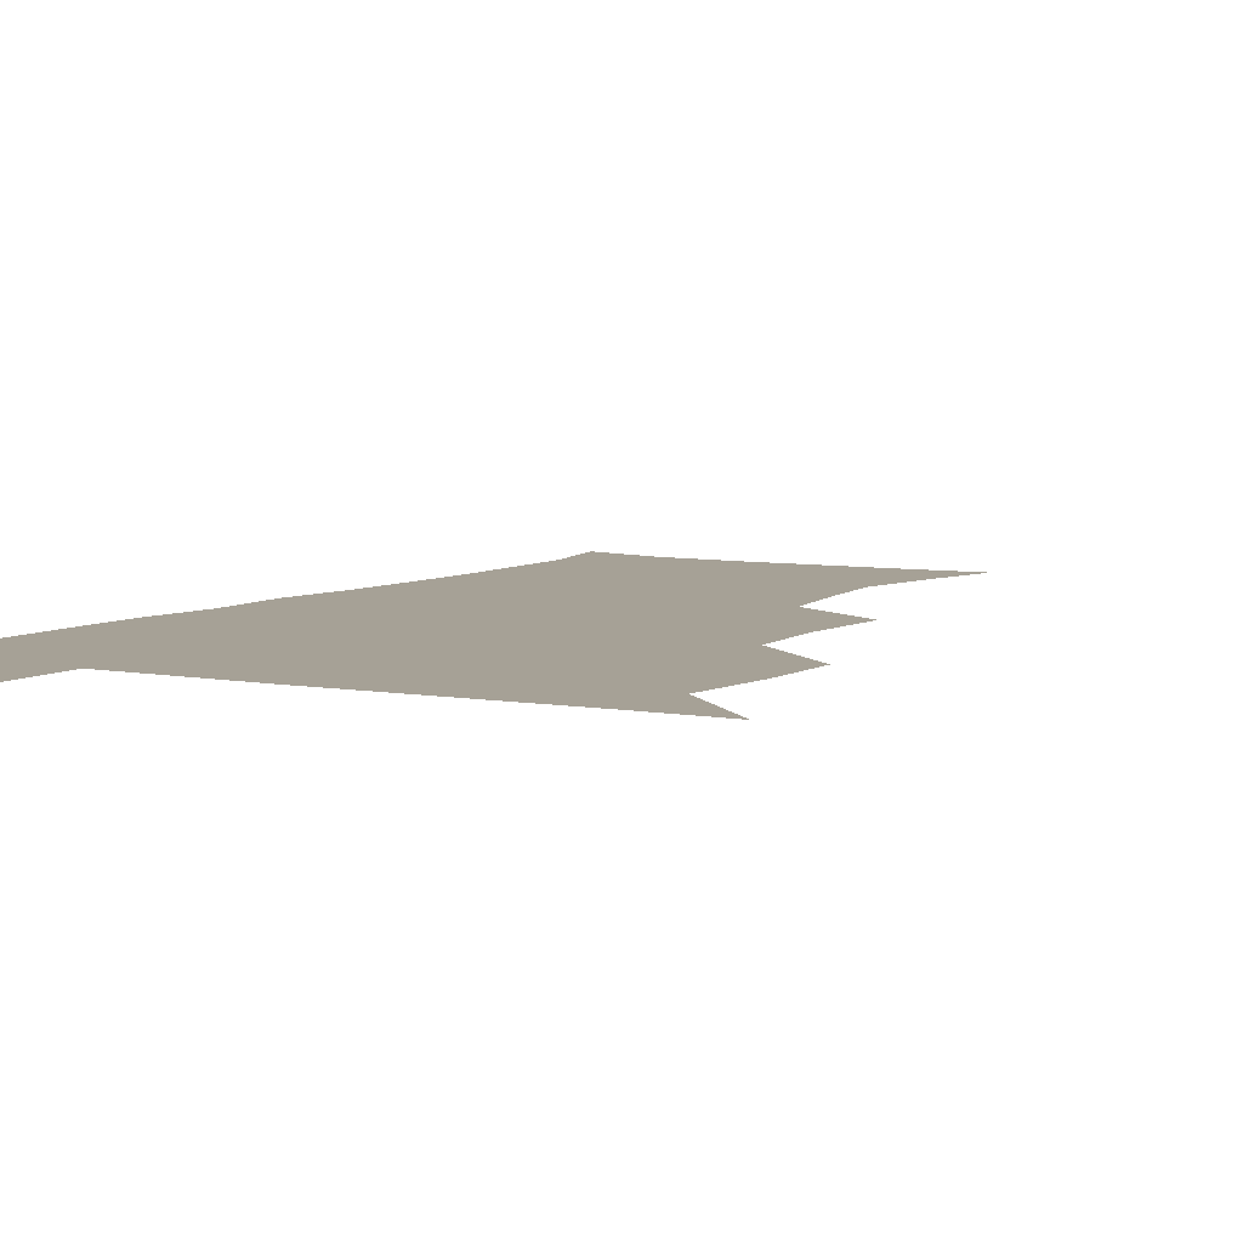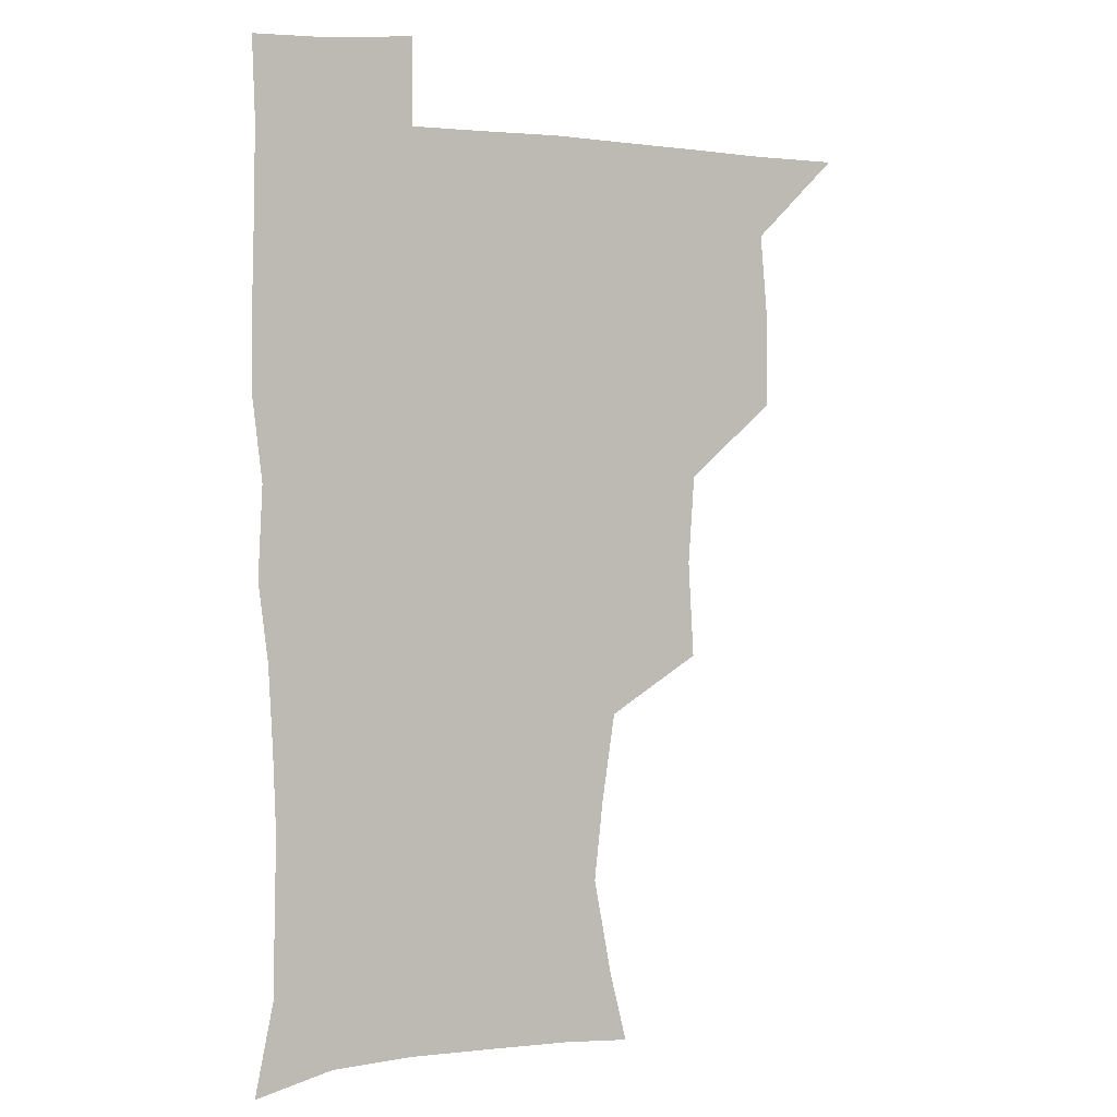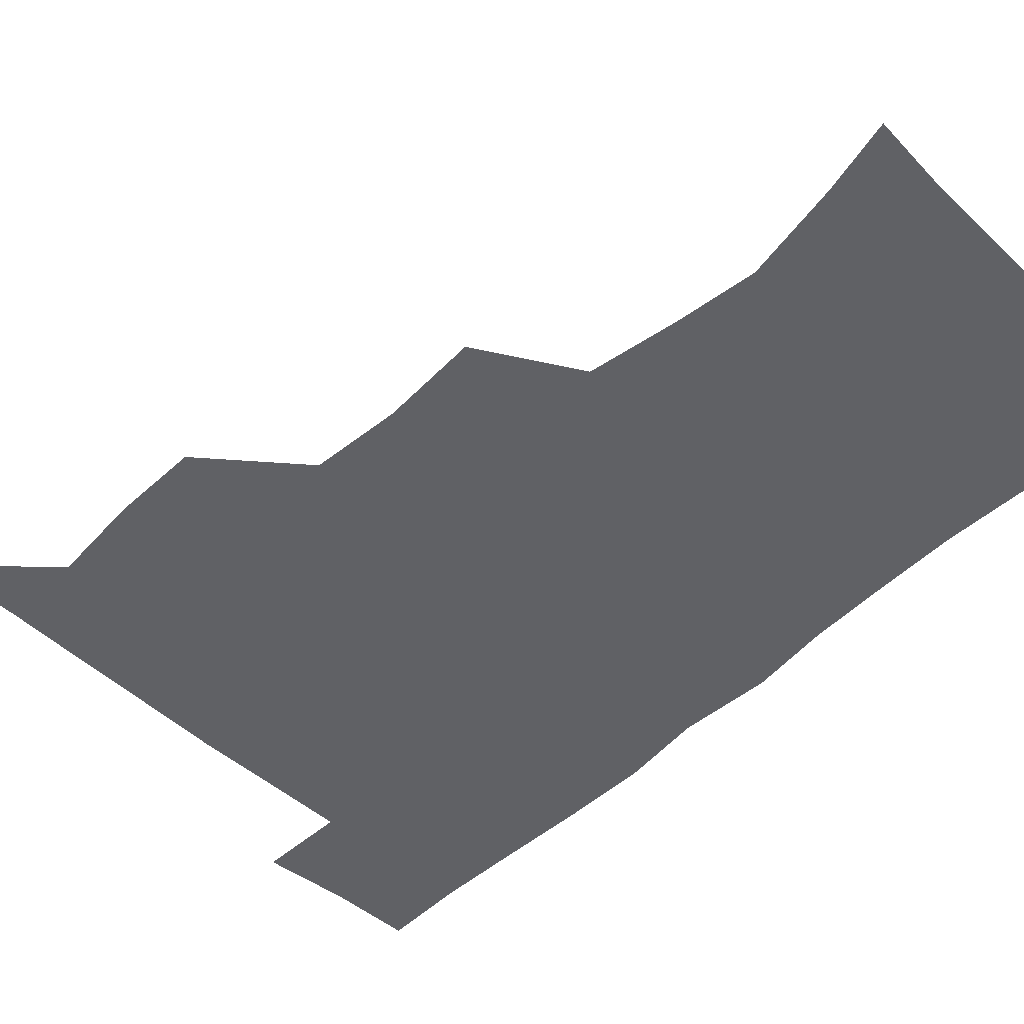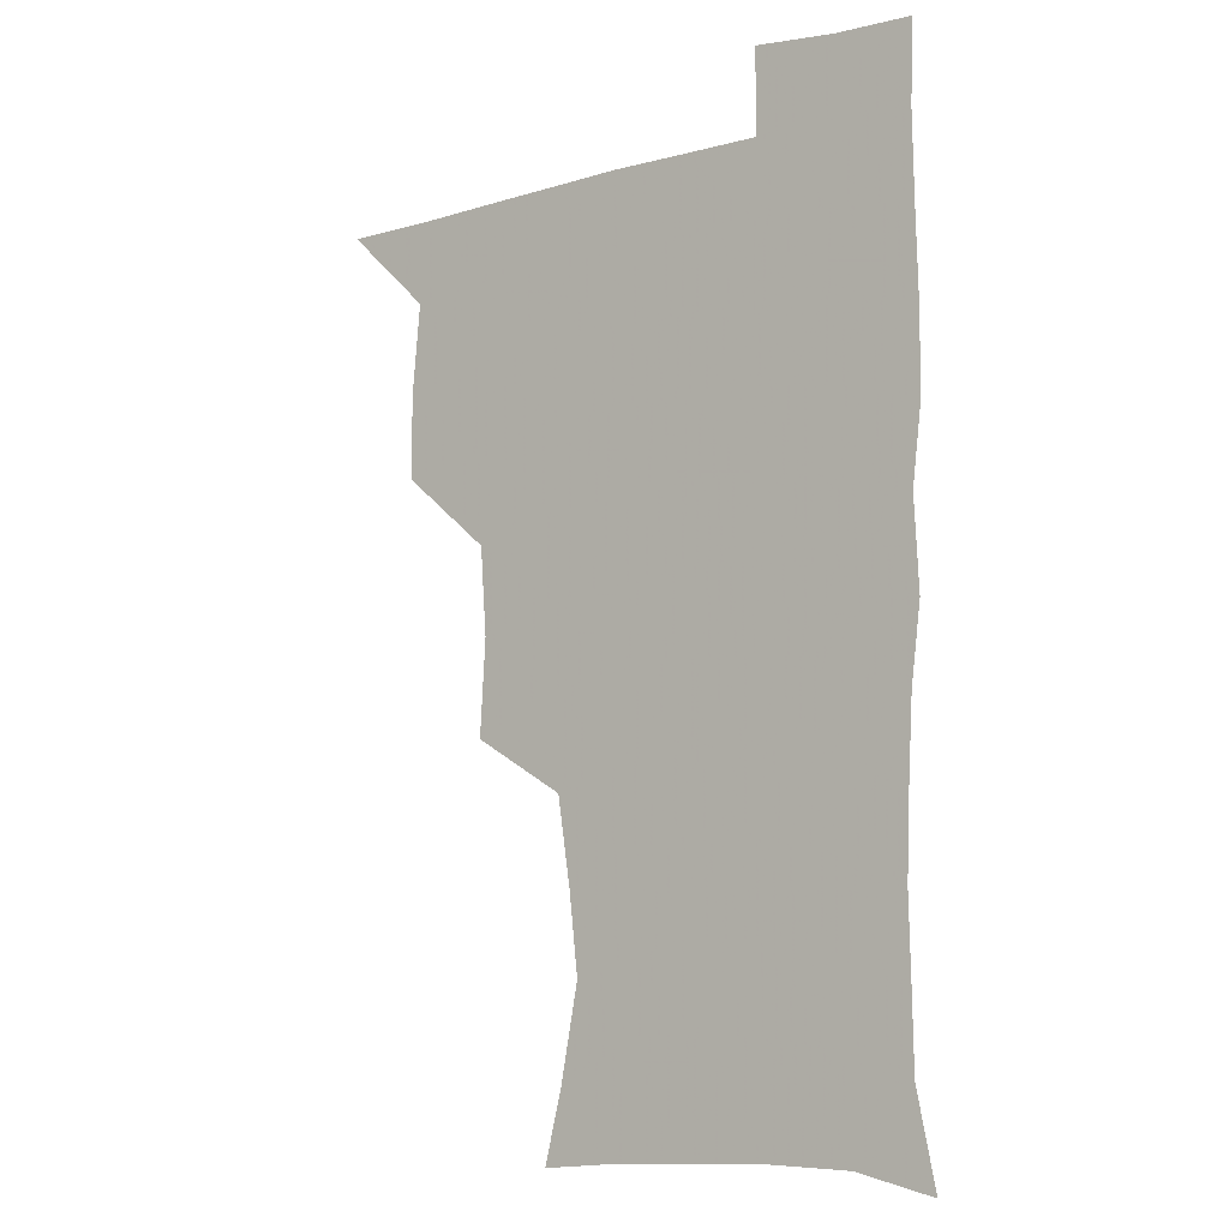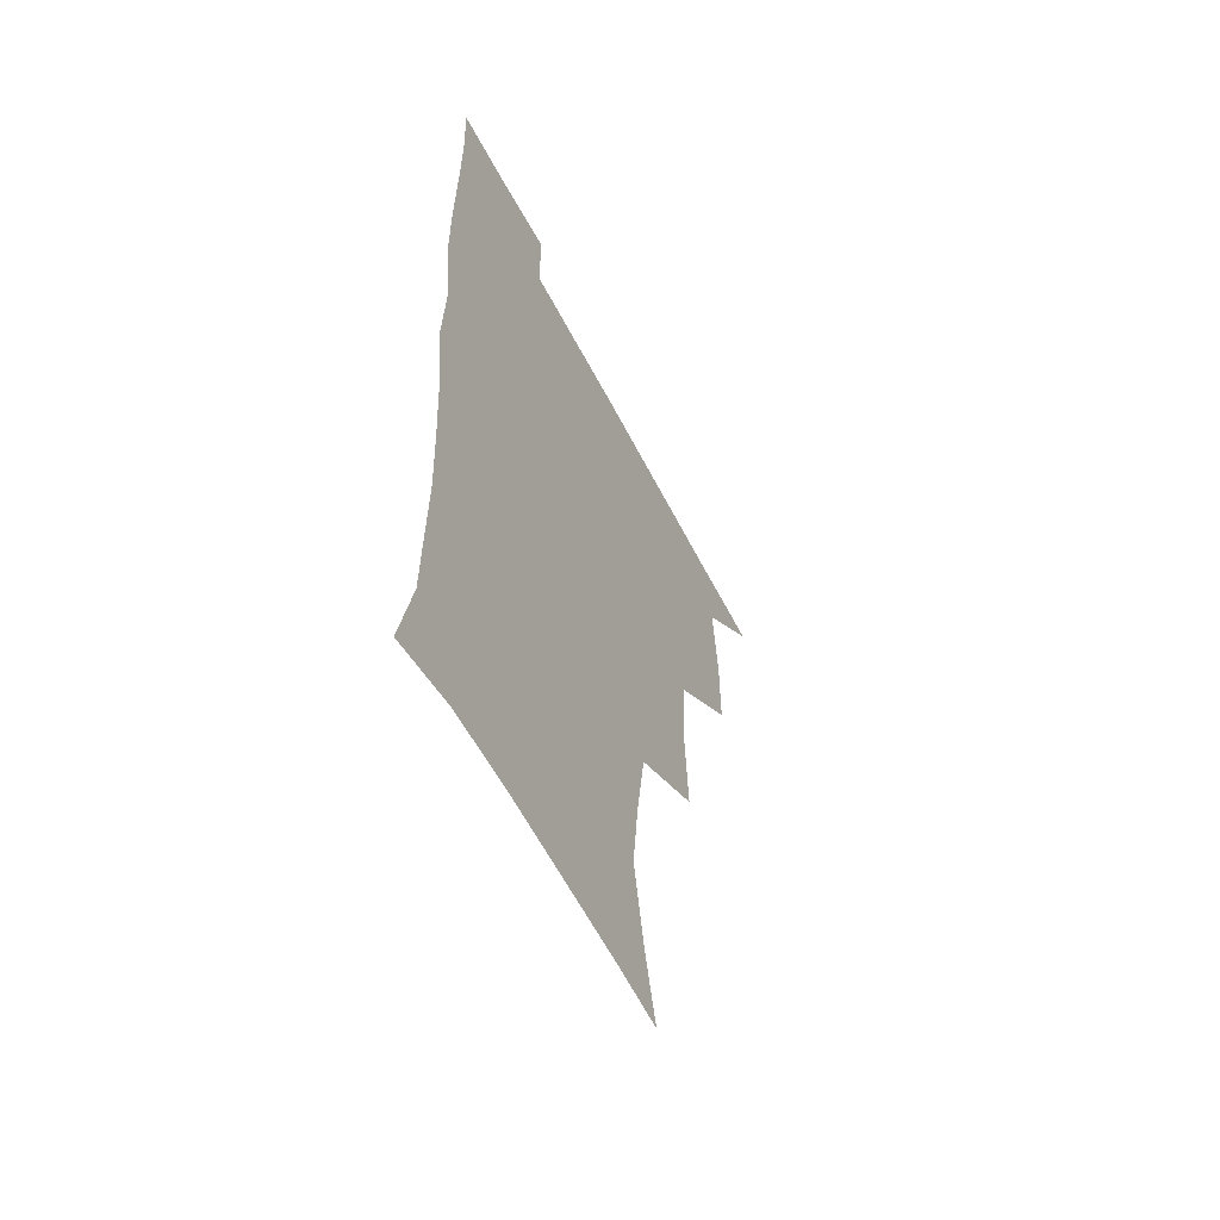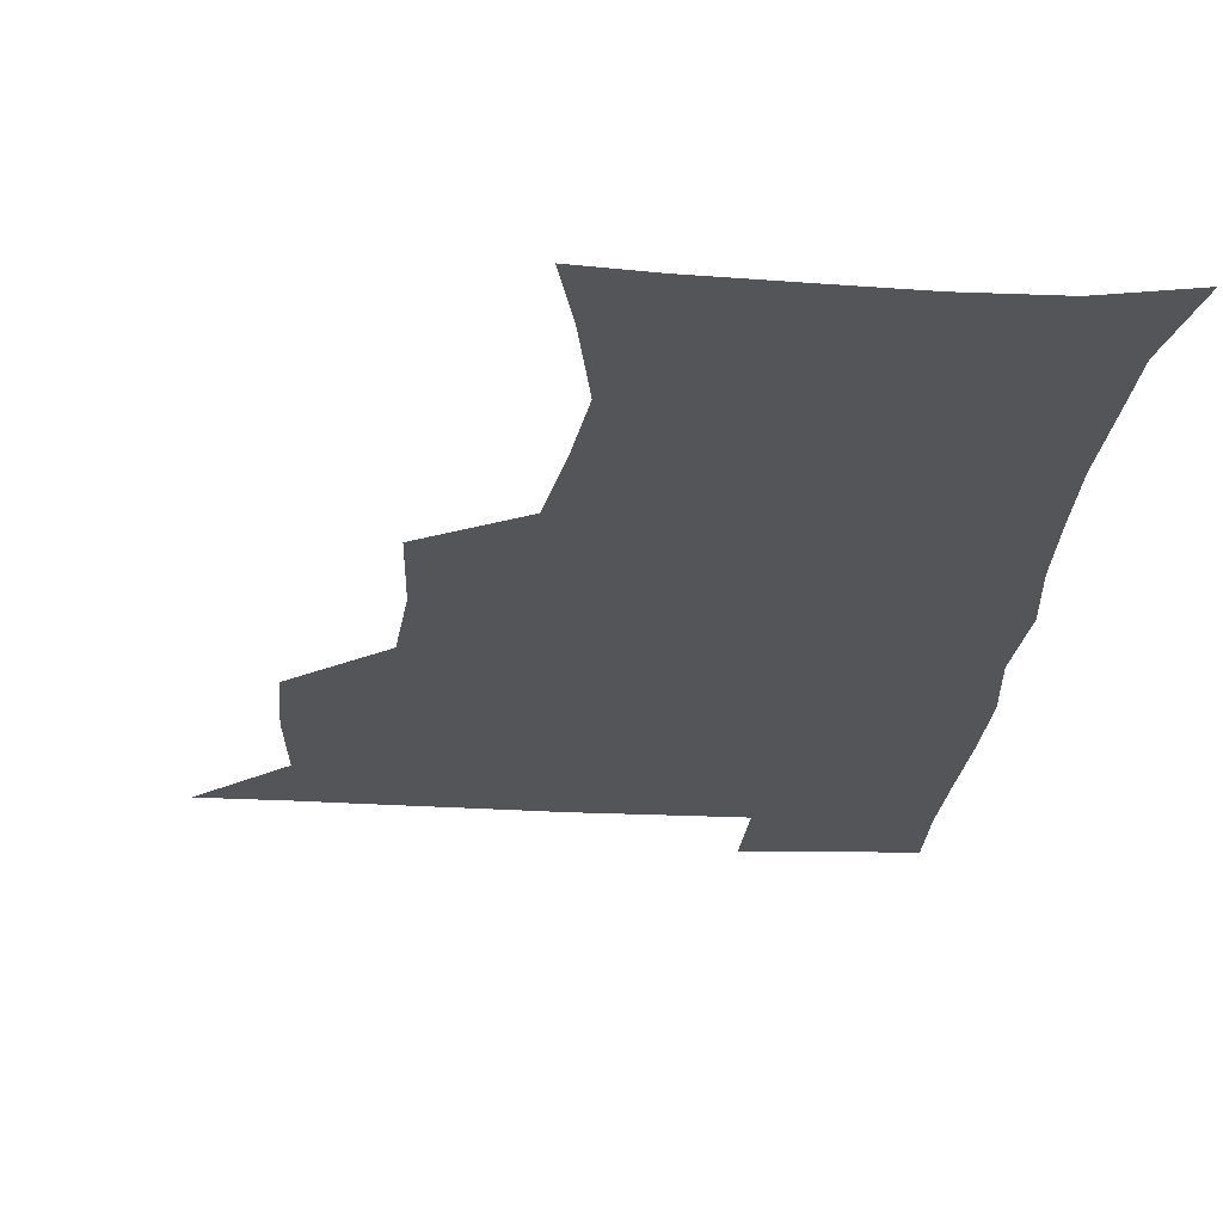
<metadata>
{"format":"obj","ext":"obj","renderer":"f3d","projection":"perspective","resolution":1024,"background":"white","views":[{"elev":6.2,"azim":-149.8,"up":"+Z"},{"elev":2.6,"azim":151.6,"up":"+Y"},{"elev":-48.9,"azim":-44.7,"up":"+Z"},{"elev":-8.6,"azim":37.1,"up":"+Y"},{"elev":-58.3,"azim":117.1,"up":"+Y"},{"elev":-24.7,"azim":-5.1,"up":"+Z"}]}
</metadata>
<code>
v 480.5 509 0
v 509 413.9 0
v 509.1 445.5 0
v 512.2 478.7 0
v 513.1 509.1 0
v 542.4 317.5 0
v 544.5 353.3 0
v 542.2 385.9 0
v 542.2 419.4 0
v 545.2 452.4 0
v 544.5 481.2 0
v 543 510 0
v 572.2 172.3 0
v 578.8 198.7 0
v 585.5 234.5 0
v 582.2 264.3 0
v 577.3 296.9 0
v 576.3 332.5 0
v 574.8 362.7 0
v 574.1 393.8 0
v 574.9 425.4 0
v 574.8 454.1 0
v 573.6 482.1 0
v 572.3 510.8 0
v 597.4 174.5 0
v 609 216 0
v 608 241.4 0
v 606.8 274.2 0
v 604.8 305.5 0
v 603.8 336.4 0
v 602.9 365.8 0
v 602.6 395.9 0
v 603.3 426.8 0
v 603.3 454.9 0
v 602.7 482.6 0
v 601.3 511.6 0
v 628.1 175.7 0
v 633.3 217.5 0
v 633.4 248.2 0
v 632.5 278.4 0
v 631.4 308.7 0
v 630.9 338.5 0
v 630.8 369.5 0
v 630.7 398.2 0
v 630.9 426.8 0
v 631.2 455.4 0
v 631.4 482.8 0
v 631 511.2 0
v 661.3 176.9 0
v 659.5 216 0
v 659.2 245.5 0
v 658 278.5 0
v 657.5 309 0
v 657.8 337.6 0
v 657.6 368.5 0
v 657.9 397.5 0
v 658.5 426.1 0
v 658.8 454.8 0
v 659.6 482.8 0
v 660.3 511.1 0
v 659.9 542.9 0
v 692.2 176 0
v 686.3 212.5 0
v 685 243.2 0
v 684.4 273.9 0
v 684.3 304.3 0
v 684.4 334.7 0
v 685.7 363.6 0
v 687.3 392.4 0
v 687.1 423 0
v 687.4 452.7 0
v 688.2 482 0
v 688.8 511.1 0
v 690.8 539.7 0
v 721.7 169.2 0
v 714.6 203.5 0
v 714 231.7 0
v 713.3 262 0
v 714.3 291.9 0
v 715.9 322.2 0
v 719.4 350.9 0
v 717.6 384.5 0
v 721.1 413.8 0
v 721 445.3 0
v 720.1 477.5 0
v 719.5 509.1 0
v 720.5 538.8 0
f 4 5 1
f 8 9 2
f 2 9 3
f 9 10 3
f 3 10 4
f 10 11 4
f 4 11 5
f 11 12 5
f 17 18 6
f 6 18 7
f 18 19 7
f 7 19 8
f 19 20 8
f 8 20 9
f 20 21 9
f 9 21 10
f 21 22 10
f 10 22 11
f 22 23 11
f 11 23 12
f 23 24 12
f 13 25 14
f 25 26 14
f 14 26 15
f 26 27 15
f 15 27 16
f 27 28 16
f 16 28 17
f 28 29 17
f 17 29 18
f 29 30 18
f 18 30 19
f 30 31 19
f 19 31 20
f 31 32 20
f 20 32 21
f 32 33 21
f 21 33 22
f 33 34 22
f 22 34 23
f 34 35 23
f 23 35 24
f 35 36 24
f 25 37 26
f 37 38 26
f 26 38 27
f 38 39 27
f 27 39 28
f 39 40 28
f 28 40 29
f 40 41 29
f 29 41 30
f 41 42 30
f 30 42 31
f 42 43 31
f 31 43 32
f 43 44 32
f 32 44 33
f 44 45 33
f 33 45 34
f 45 46 34
f 34 46 35
f 46 47 35
f 35 47 36
f 47 48 36
f 37 49 38
f 49 50 38
f 38 50 39
f 50 51 39
f 39 51 40
f 51 52 40
f 40 52 41
f 52 53 41
f 41 53 42
f 53 54 42
f 42 54 43
f 54 55 43
f 43 55 44
f 55 56 44
f 44 56 45
f 56 57 45
f 45 57 46
f 57 58 46
f 46 58 47
f 58 59 47
f 47 59 48
f 59 60 48
f 49 62 50
f 62 63 50
f 50 63 51
f 63 64 51
f 51 64 52
f 64 65 52
f 52 65 53
f 65 66 53
f 53 66 54
f 66 67 54
f 54 67 55
f 67 68 55
f 55 68 56
f 68 69 56
f 56 69 57
f 69 70 57
f 57 70 58
f 70 71 58
f 58 71 59
f 71 72 59
f 59 72 60
f 72 73 60
f 60 73 61
f 73 74 61
f 62 75 63
f 75 76 63
f 63 76 64
f 76 77 64
f 64 77 65
f 77 78 65
f 65 78 66
f 78 79 66
f 66 79 67
f 79 80 67
f 67 80 68
f 80 81 68
f 68 81 69
f 81 82 69
f 69 82 70
f 82 83 70
f 70 83 71
f 83 84 71
f 71 84 72
f 84 85 72
f 72 85 73
f 85 86 73
f 73 86 74
f 86 87 74

</code>
